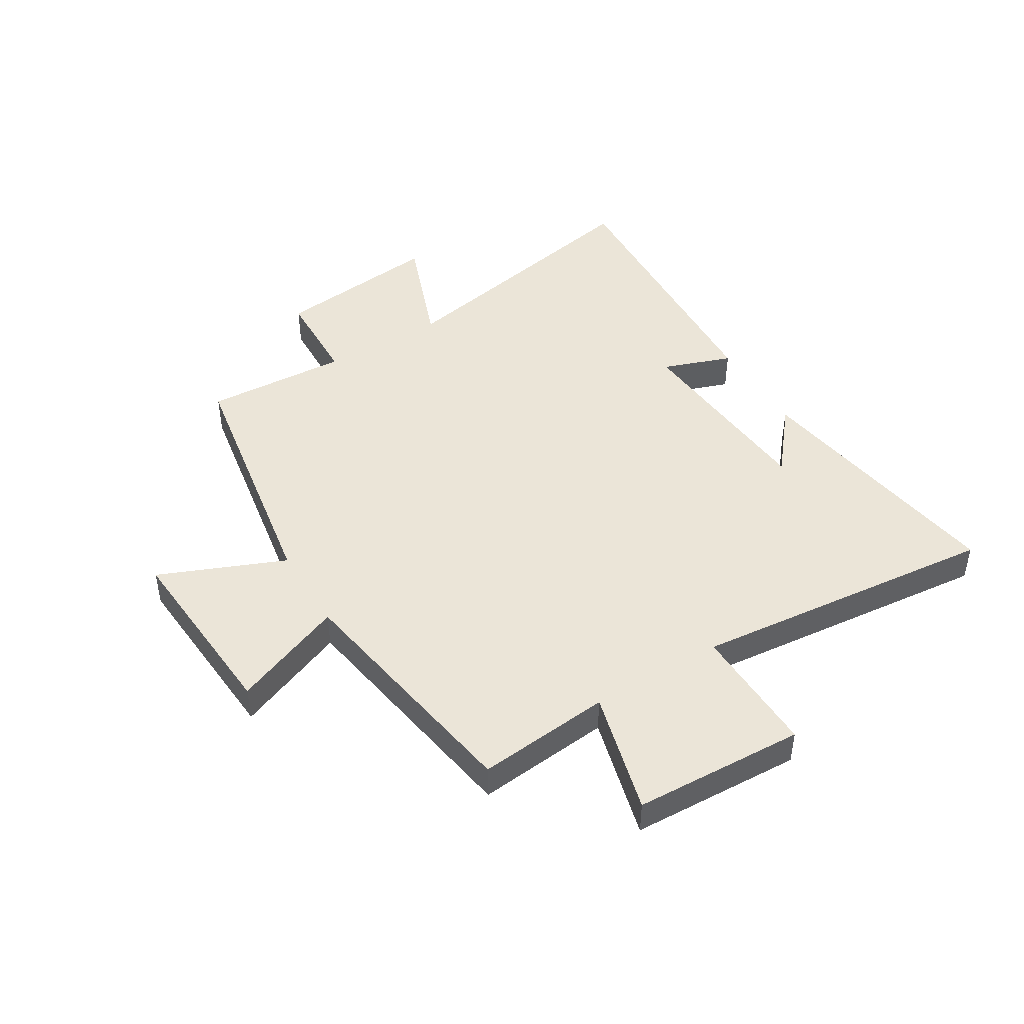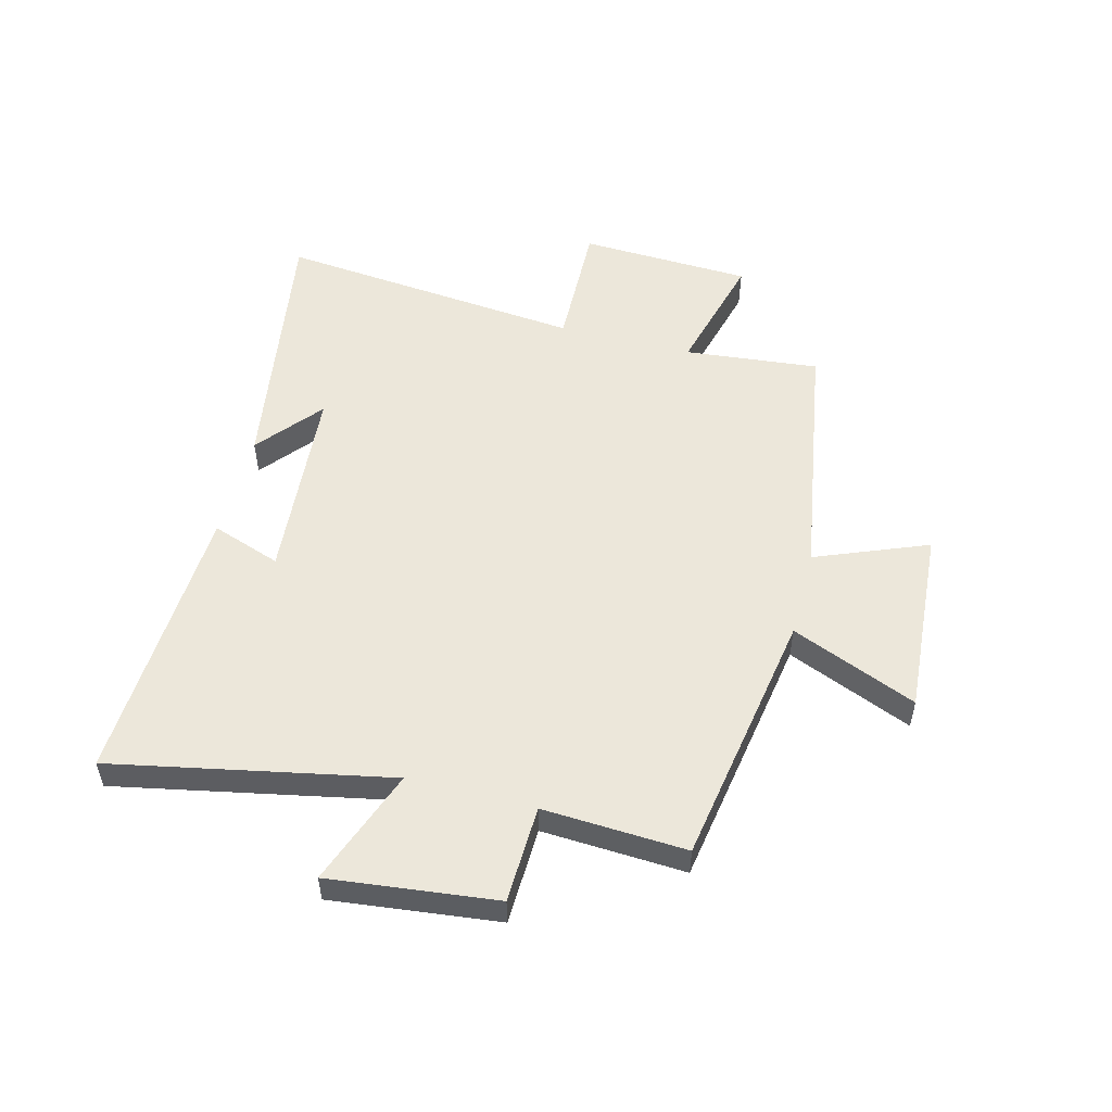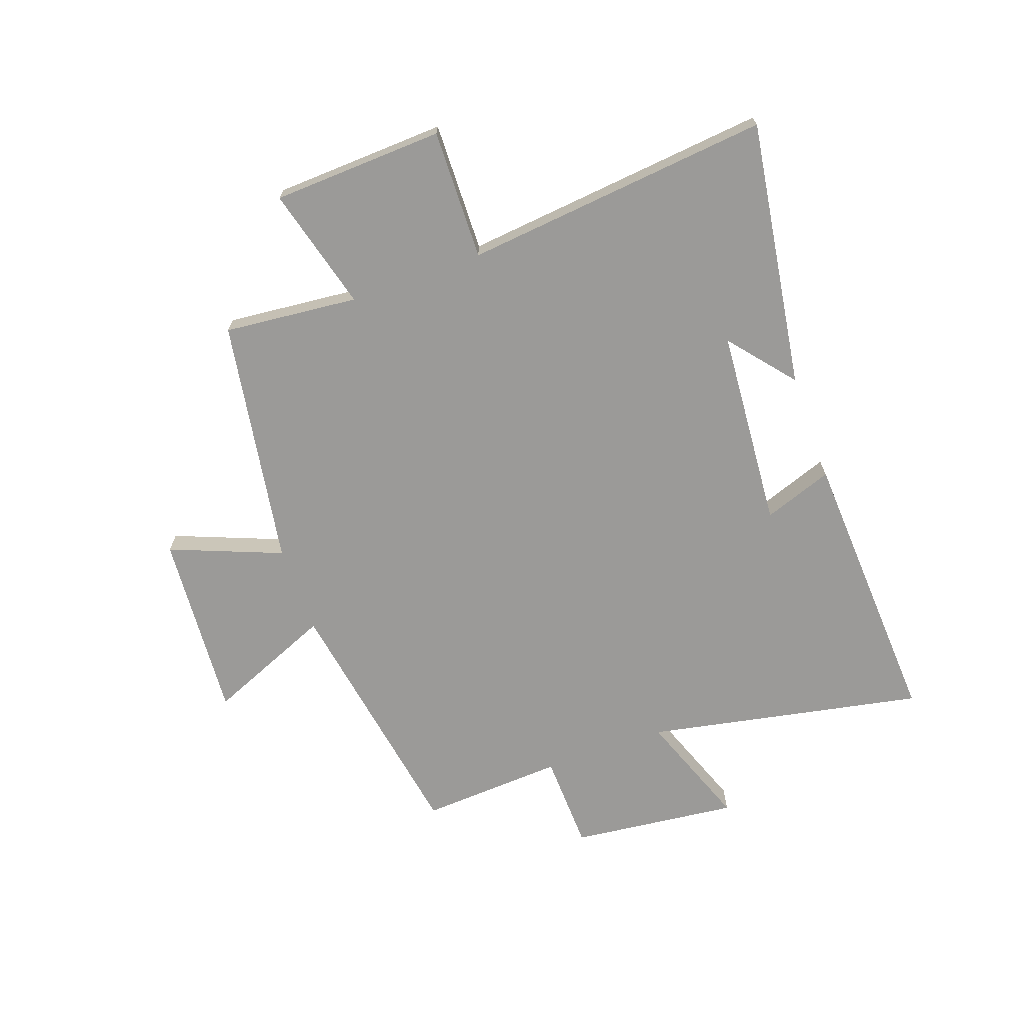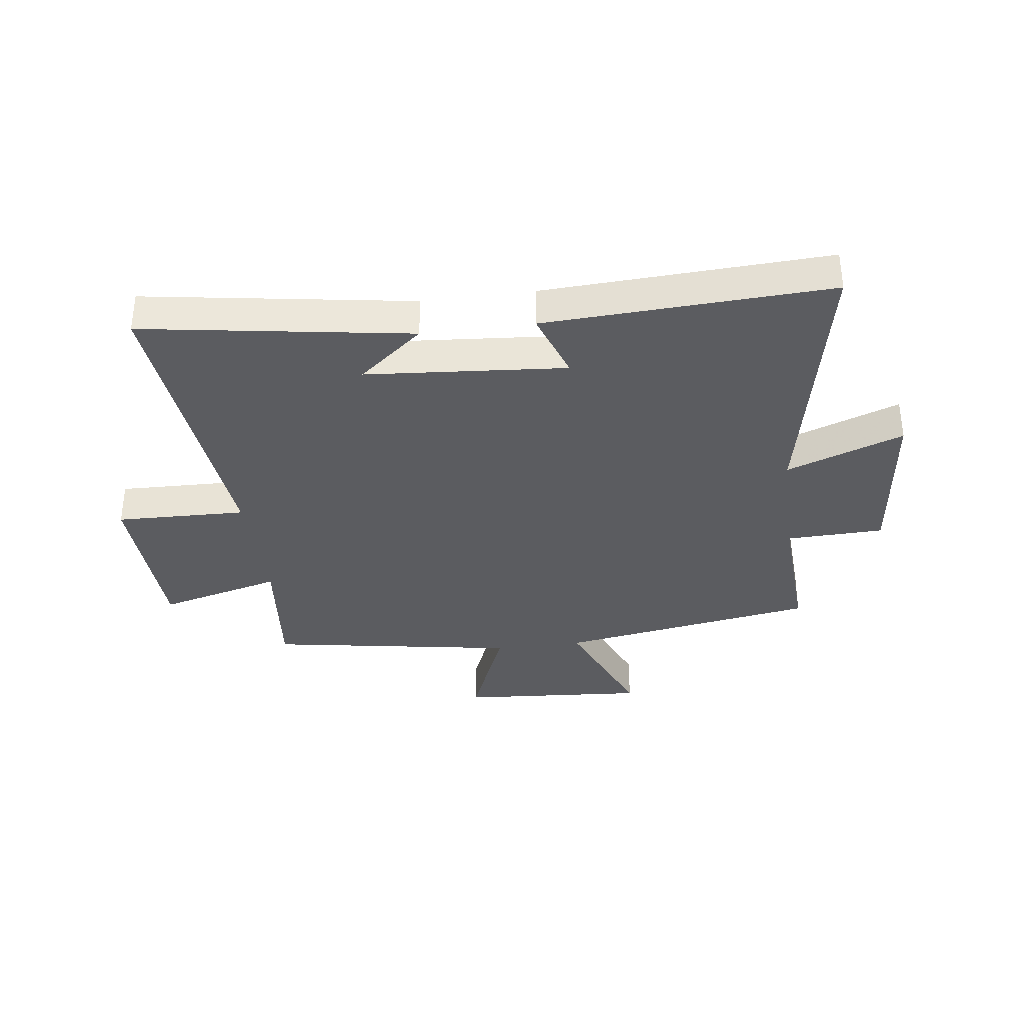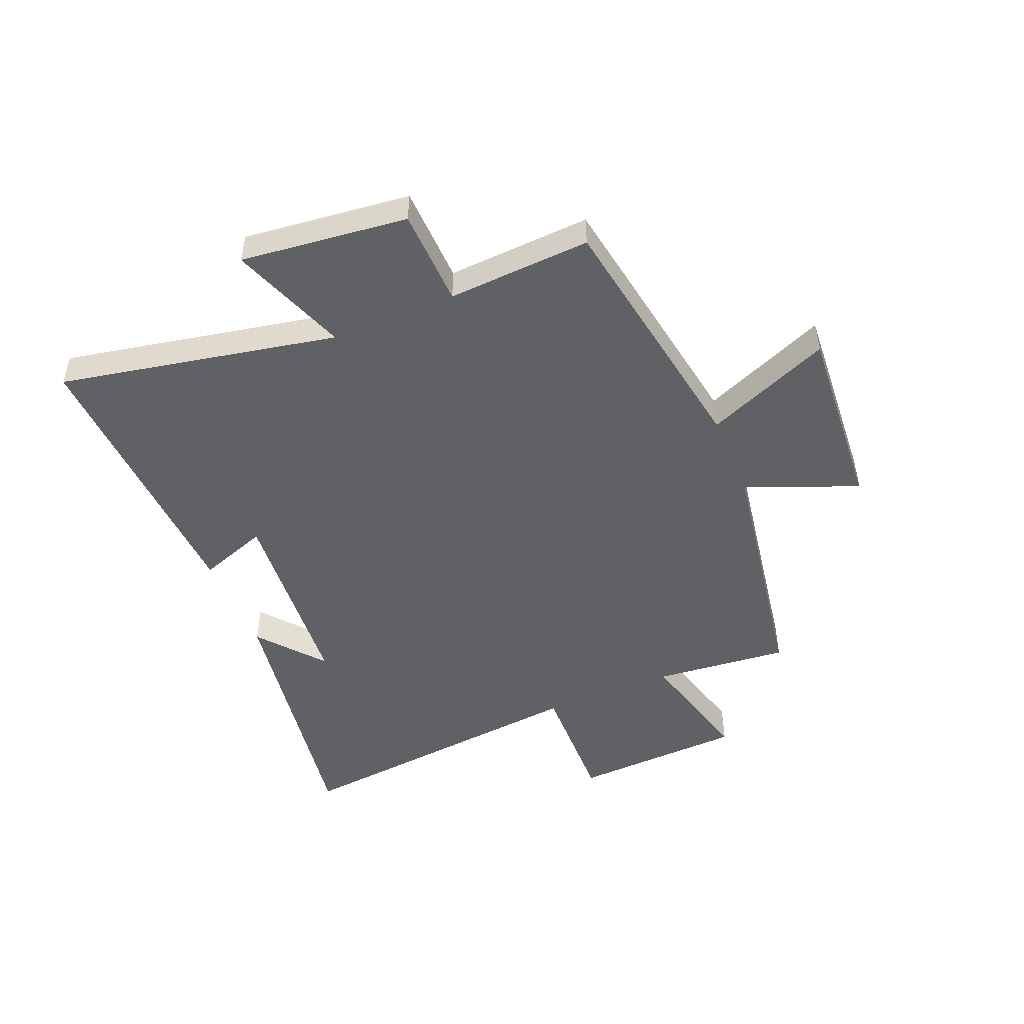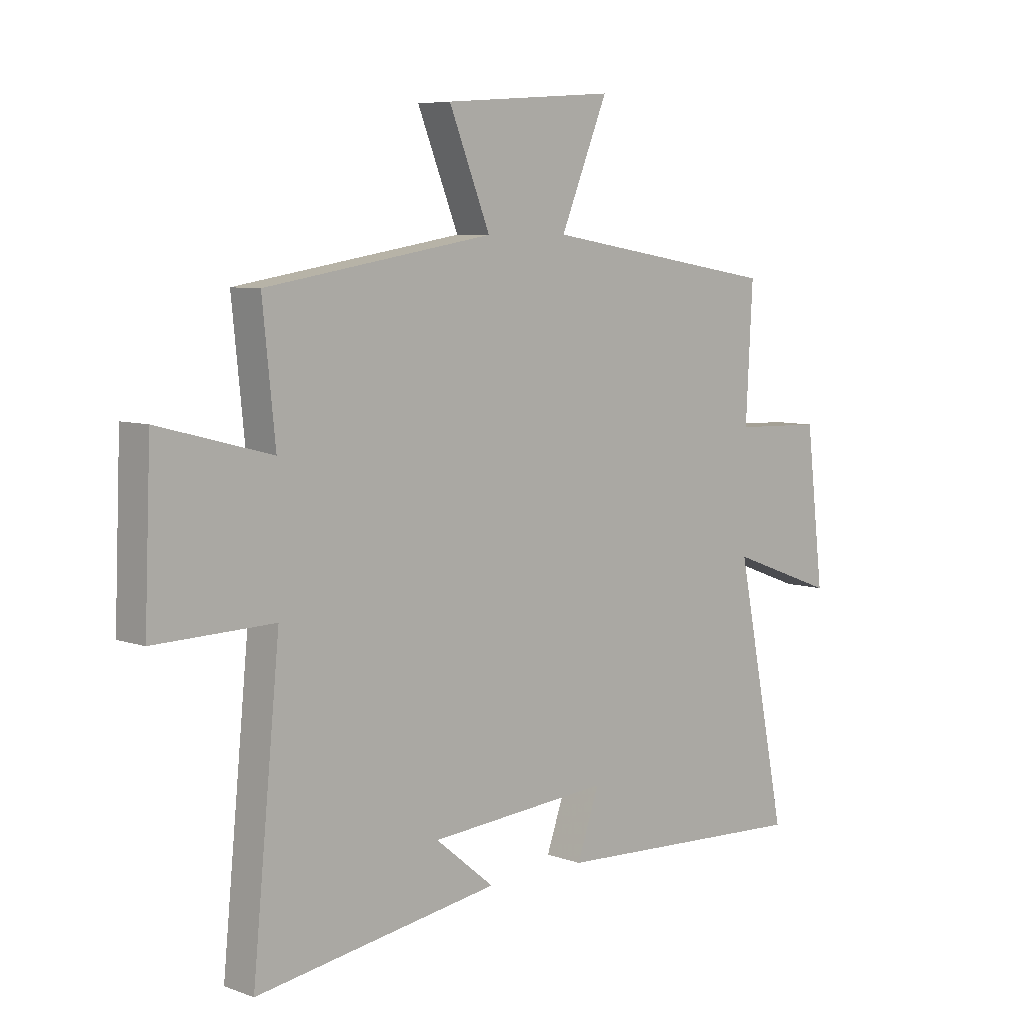
<metadata>
{"format":"obj","ext":"obj","renderer":"f3d","projection":"perspective","resolution":1024,"background":"white","views":[{"elev":45.9,"azim":58.9,"up":"+Y"},{"elev":53.0,"azim":-75.4,"up":"+Y"},{"elev":-69.4,"azim":109.9,"up":"+Y"},{"elev":-35.0,"azim":-172.5,"up":"+Y"},{"elev":-49.1,"azim":-67.3,"up":"+Y"},{"elev":6.8,"azim":136.2,"up":"+Z"}]}
</metadata>
<code>
v 0.524 0.07 0.428
v 0.5 0.07 0.195
v 0.714 0.07 0.251
v 0.726 0.07 -0.047
v 0.5 0.07 -0.041
v 0.552 0.07 -0.573
v 0.089 0.07 -0.5
v 0.201 0.07 -0.408
v -0.145 0.07 -0.38
v -0.103 0.07 -0.5
v -0.597 0.07 -0.524
v -0.5 0.07 -0.043
v -0.703 0.07 -0.118
v -0.669 0.07 0.172
v -0.5 0.07 0.177
v -0.513 0.07 0.426
v -0.065 0.07 0.5
v -0.155 0.07 0.718
v 0.171 0.07 0.694
v 0.093 0.07 0.5
v 0.524 0 0.428
v 0.5 0 0.195
v 0.714 0 0.251
v 0.726 0 -0.047
v 0.5 0 -0.041
v 0.552 0 -0.573
v 0.089 0 -0.5
v 0.201 0 -0.408
v -0.145 0 -0.38
v -0.103 0 -0.5
v -0.597 0 -0.524
v -0.5 0 -0.043
v -0.703 0 -0.118
v -0.669 0 0.172
v -0.5 0 0.177
v -0.513 0 0.426
v -0.065 0 0.5
v -0.155 0 0.718
v 0.171 0 0.694
v 0.093 0 0.5
f 17 18 19 20
f 20 1 2
f 17 20 2
f 16 17 2
f 15 16 2
f 12 13 14 15
f 12 15 2
f 9 10 11 12
f 8 9 12 2
f 6 7 8
f 5 6 8
f 5 8 2 3
f 3 4 5
f 40 39 38 37
f 22 21 40
f 22 40 37
f 22 37 36
f 22 36 35
f 35 34 33 32
f 22 35 32
f 32 31 30 29
f 22 32 29 28
f 28 27 26
f 28 26 25
f 23 22 28 25
f 25 24 23
f 1 21 22 2
f 2 22 23 3
f 3 23 24 4
f 4 24 25 5
f 5 25 26 6
f 6 26 27 7
f 7 27 28 8
f 8 28 29 9
f 9 29 30 10
f 10 30 31 11
f 11 31 32 12
f 12 32 33 13
f 13 33 34 14
f 14 34 35 15
f 15 35 36 16
f 16 36 37 17
f 17 37 38 18
f 18 38 39 19
f 19 39 40 20
f 20 40 21 1

</code>
